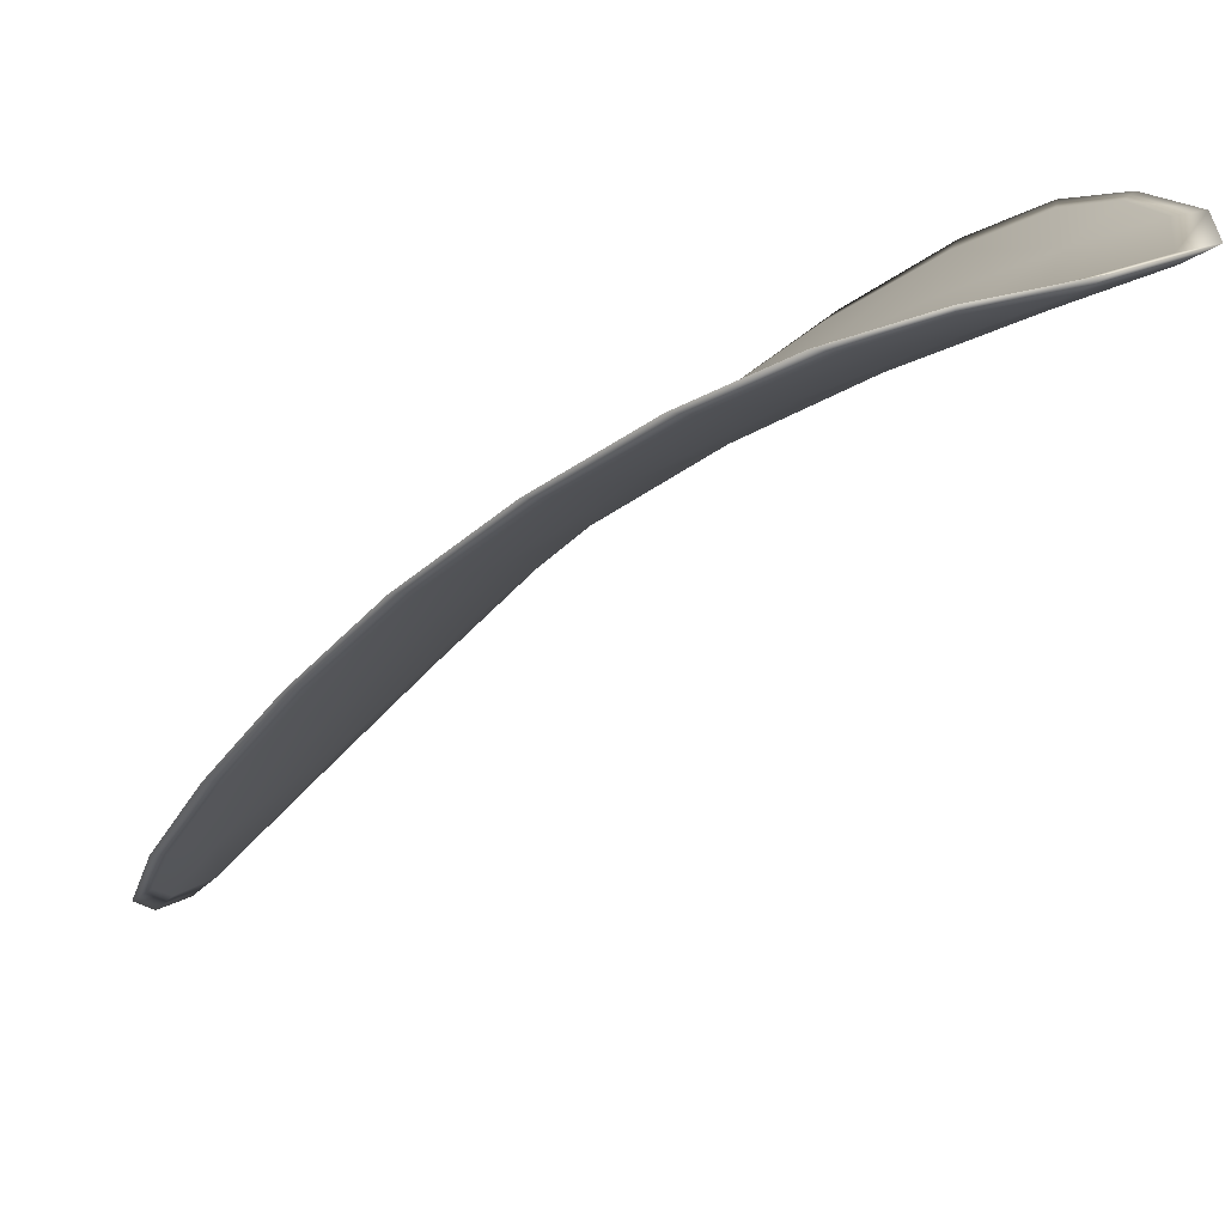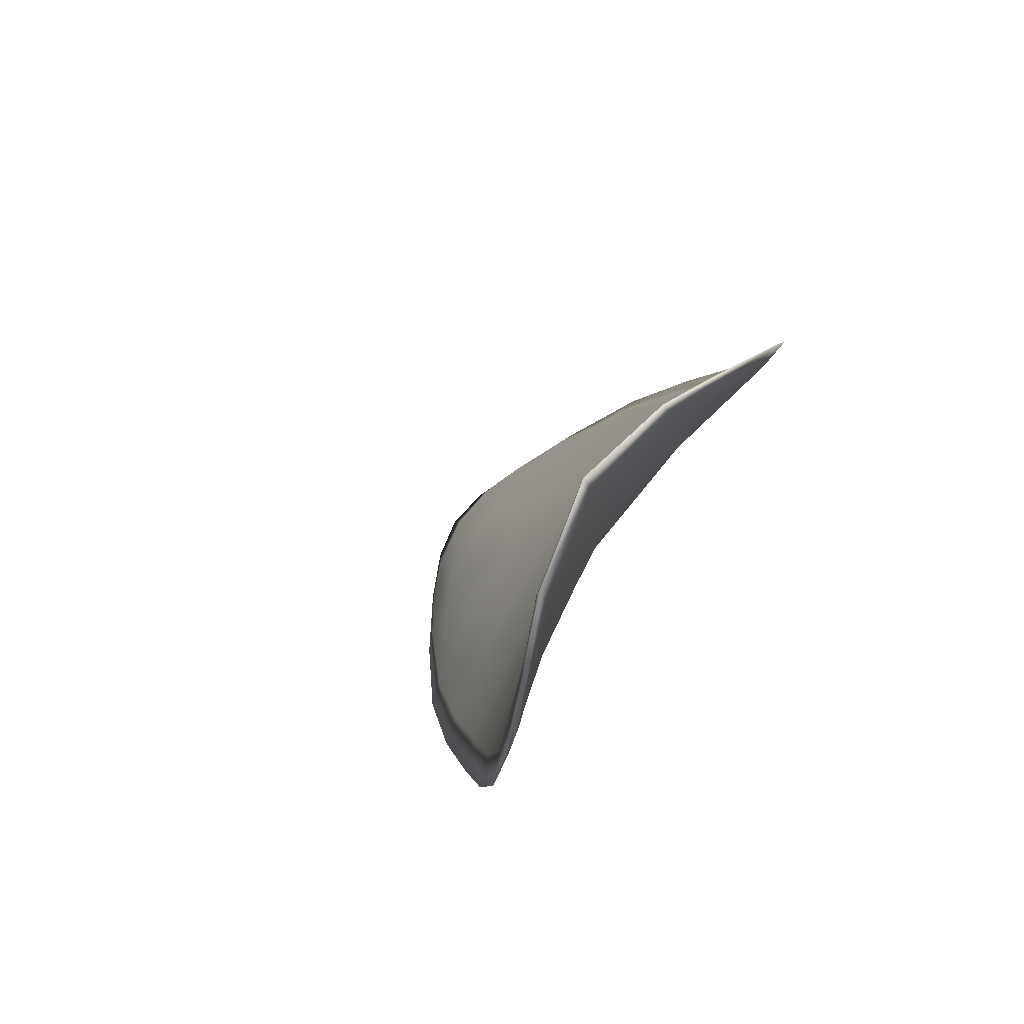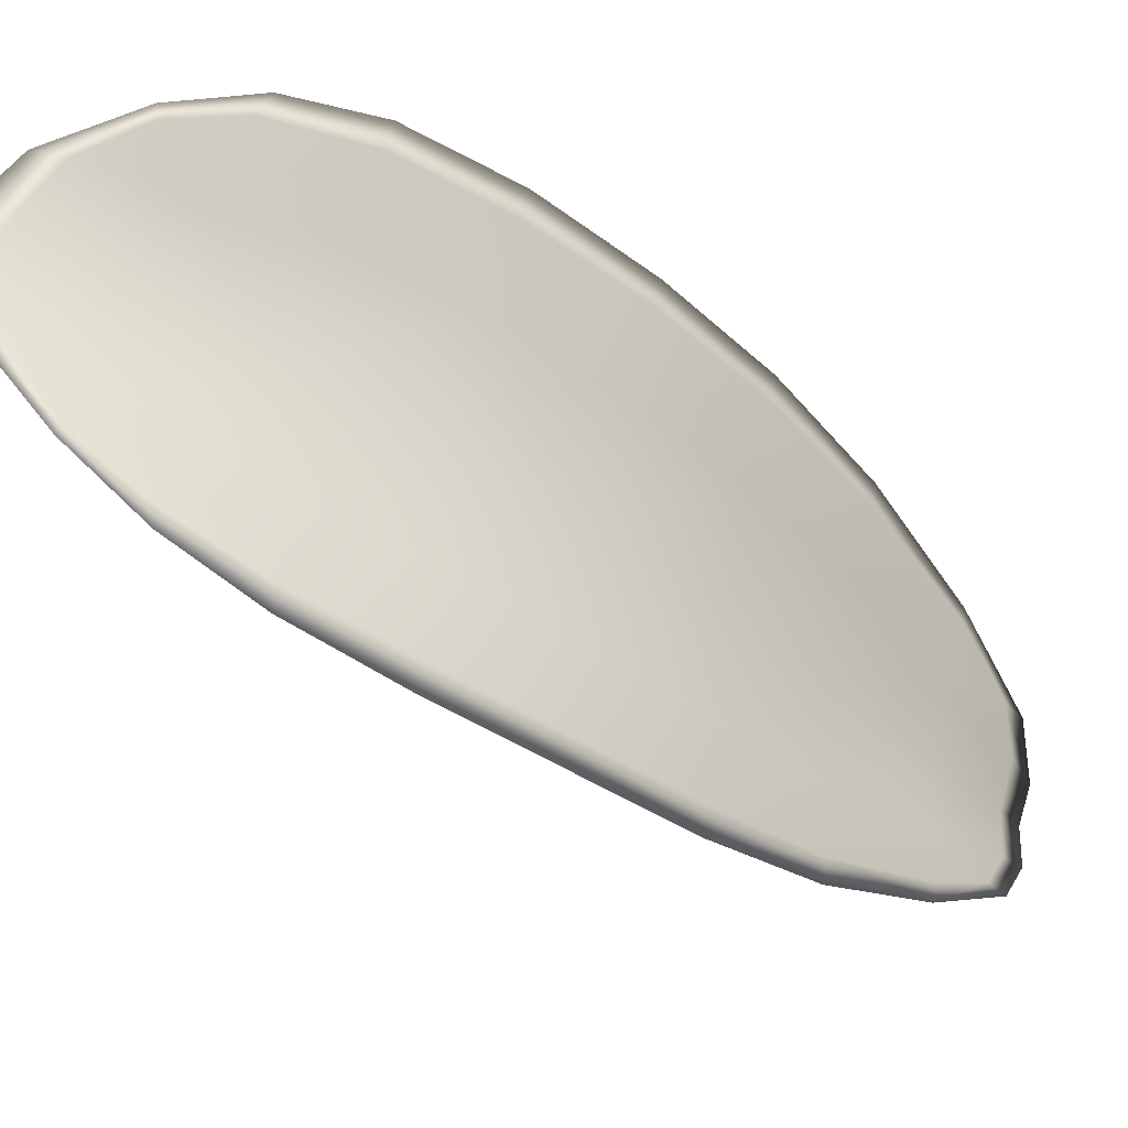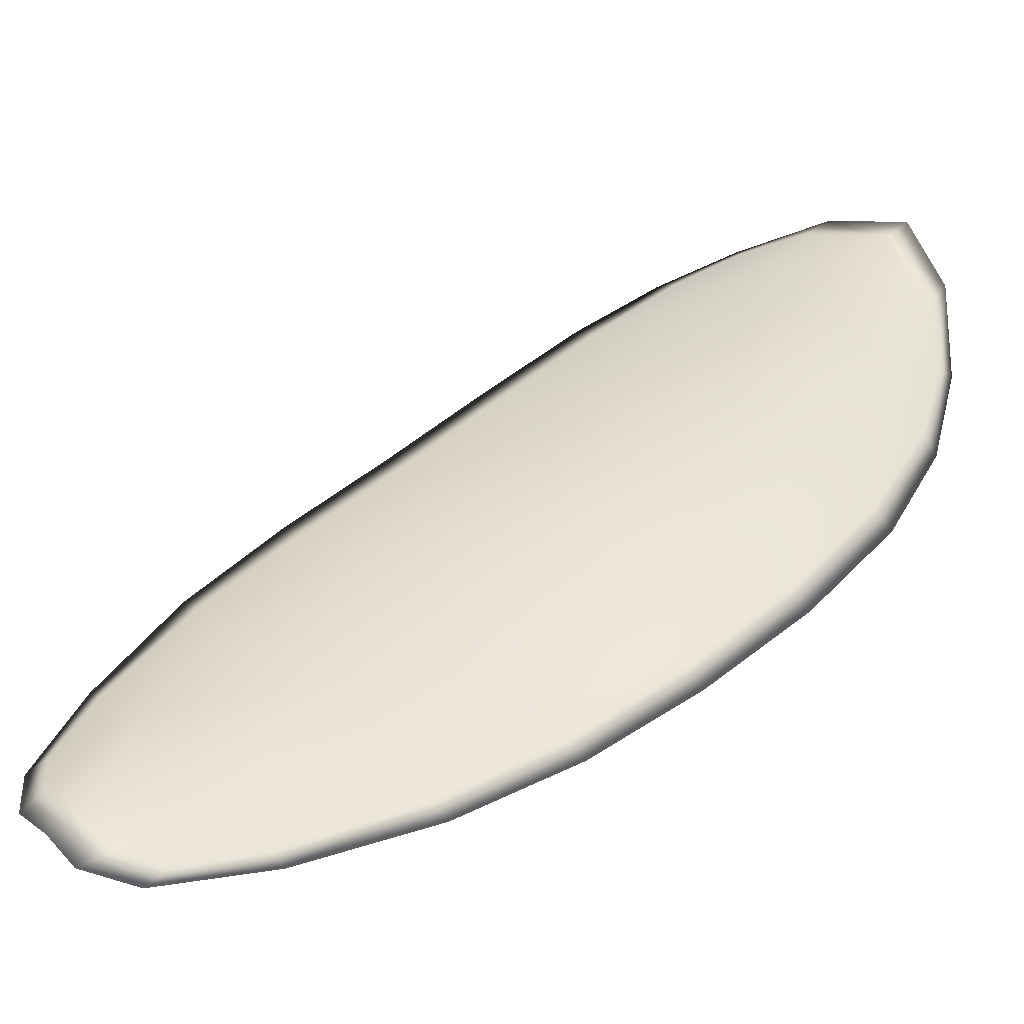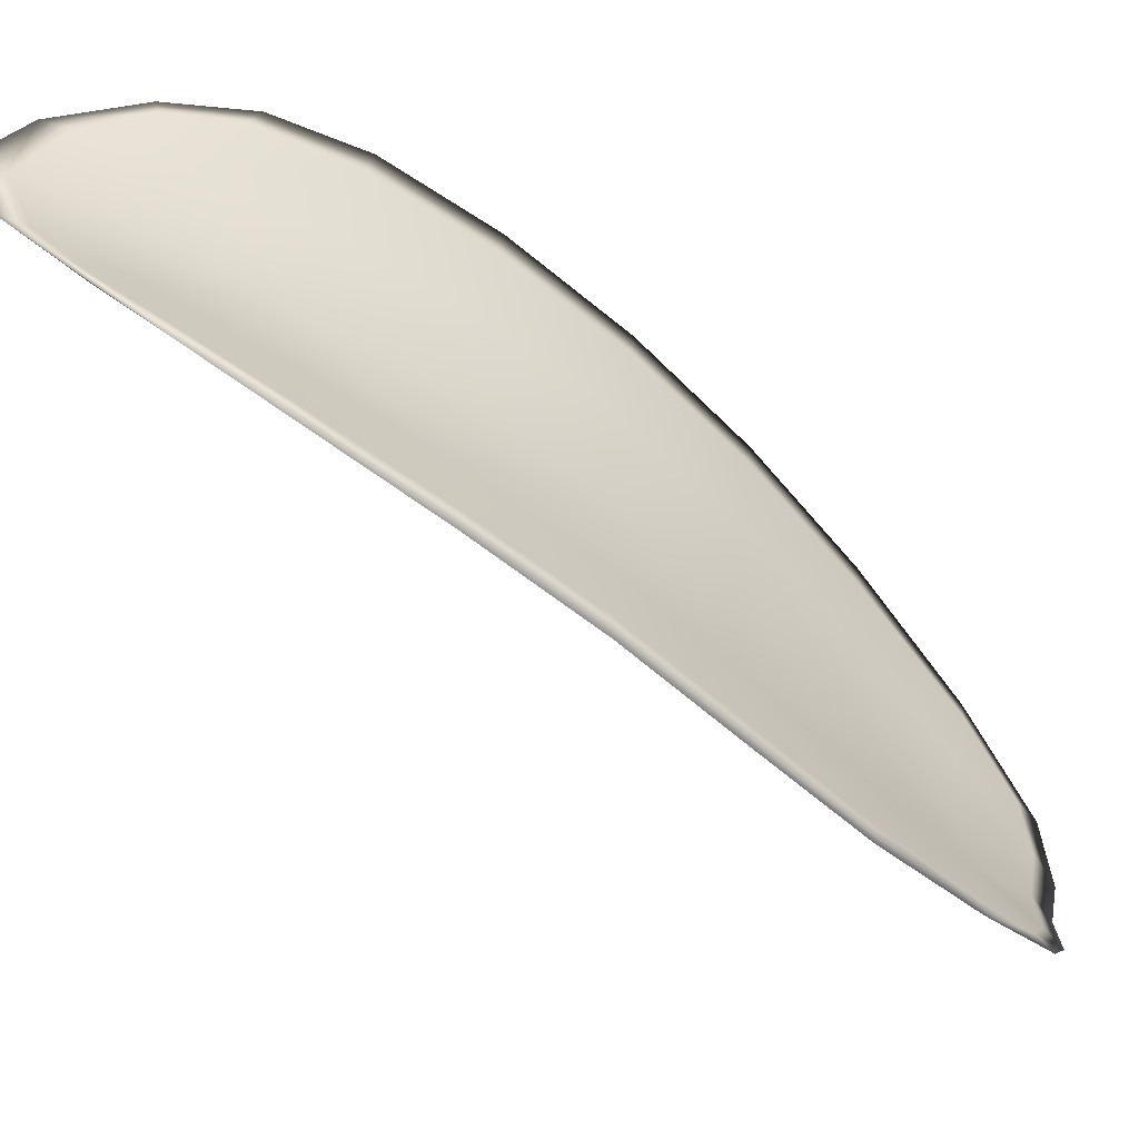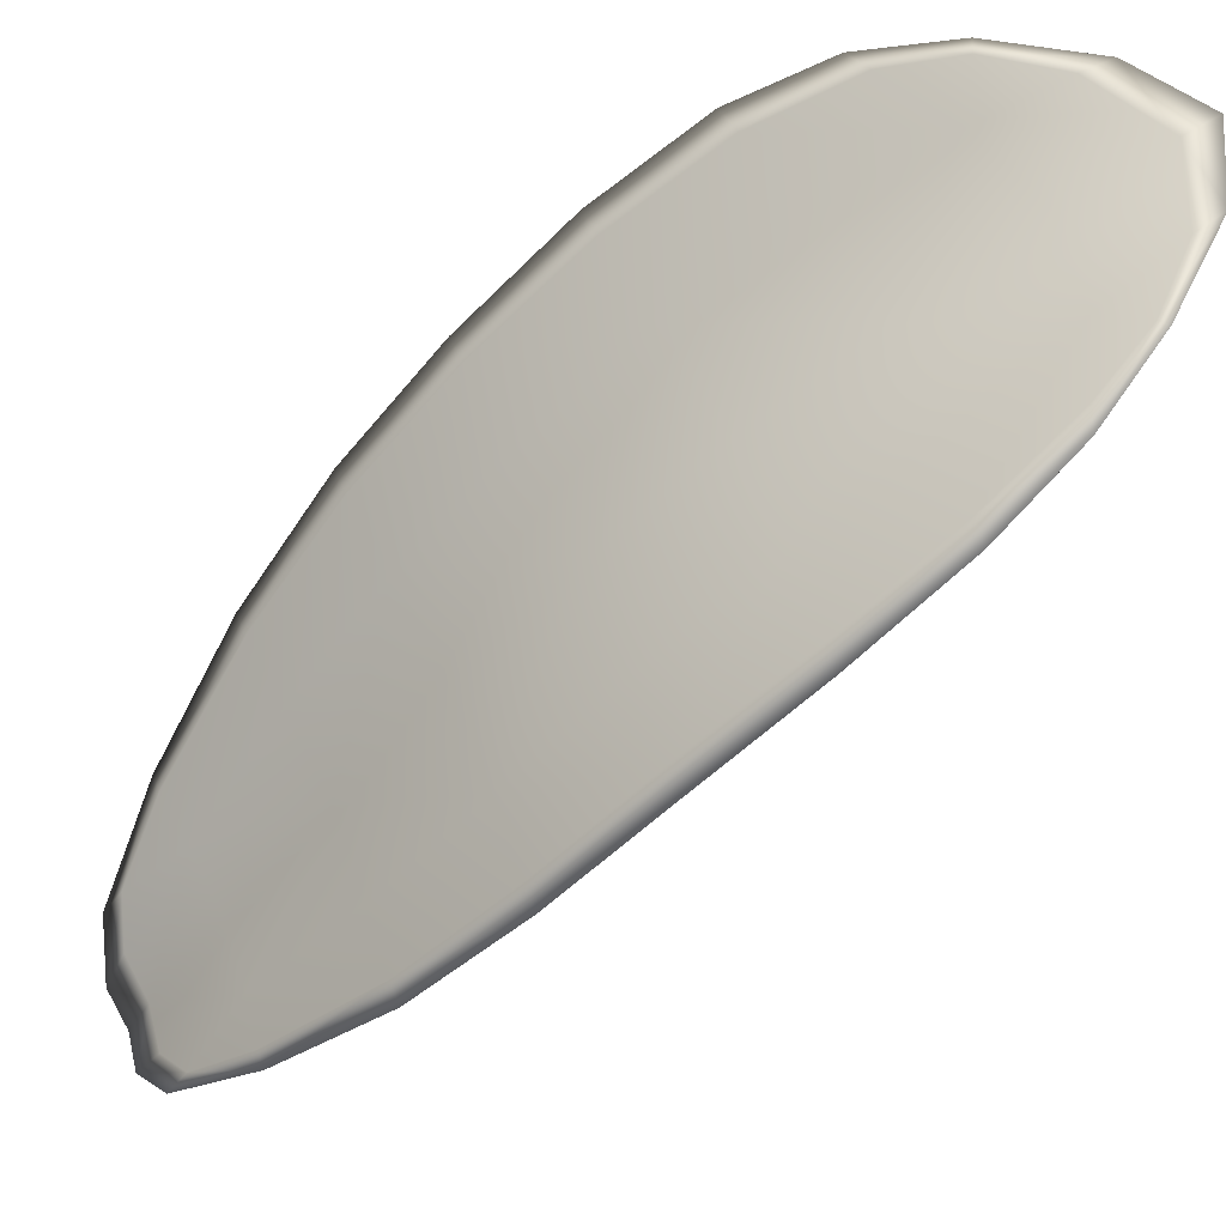
<metadata>
{"format":"obj","ext":"obj","renderer":"f3d","projection":"perspective","resolution":1024,"background":"white","views":[{"elev":22.3,"azim":-22.0,"up":"+Y"},{"elev":36.8,"azim":135.2,"up":"+Z"},{"elev":59.9,"azim":137.1,"up":"+Y"},{"elev":-15.7,"azim":32.1,"up":"+Z"},{"elev":33.7,"azim":130.6,"up":"+Y"},{"elev":51.4,"azim":-74.0,"up":"+Y"}]}
</metadata>
<code>
v -2.356 0.7069 -1.132
v -2.354 0.7069 -1.133
v -2.355 0.7057 -1.134
v -2.357 0.7058 -1.133
v -2.358 0.706 -1.133
v -2.357 0.707 -1.132
v -2.356 0.7074 -1.131
v -2.354 0.7076 -1.131
v -2.353 0.7077 -1.131
v -2.353 0.707 -1.134
v -2.352 0.7071 -1.136
v -2.353 0.7061 -1.137
v -2.354 0.7059 -1.136
v -2.352 0.7076 -1.133
v -2.352 0.7075 -1.134
v -2.358 0.7009 -1.141
v -2.356 0.7011 -1.142
v -2.358 0.6991 -1.143
v -2.359 0.6989 -1.142
v -2.36 0.6988 -1.141
v -2.359 0.7008 -1.14
v -2.358 0.7026 -1.138
v -2.356 0.7028 -1.139
v -2.355 0.703 -1.141
v -2.361 0.7009 -1.138
v -2.362 0.6989 -1.14
v -2.363 0.699 -1.139
v -2.362 0.701 -1.138
v -2.361 0.7029 -1.136
v -2.36 0.7027 -1.137
v -2.358 0.7044 -1.135
v -2.357 0.7043 -1.136
v -2.36 0.7046 -1.134
v -2.355 0.7045 -1.138
v -2.354 0.7047 -1.139
v -2.36 0.6969 -1.144
v -2.36 0.697 -1.144
v -2.361 0.6958 -1.145
v -2.361 0.6953 -1.144
v -2.362 0.6952 -1.144
v -2.361 0.6968 -1.143
v -2.362 0.6968 -1.142
v -2.363 0.6953 -1.143
v -2.363 0.6957 -1.143
v -2.363 0.6969 -1.141
v -2.355 0.7067 -1.132
v -2.354 0.7067 -1.133
v -2.353 0.7075 -1.131
v -2.354 0.7075 -1.131
v -2.356 0.7073 -1.131
v -2.357 0.7068 -1.132
v -2.358 0.7059 -1.133
v -2.357 0.7056 -1.133
v -2.355 0.7055 -1.134
v -2.353 0.7068 -1.134
v -2.352 0.7069 -1.136
v -2.352 0.7074 -1.134
v -2.352 0.7075 -1.133
v -2.354 0.7057 -1.136
v -2.353 0.706 -1.137
v -2.357 0.7008 -1.141
v -2.356 0.701 -1.142
v -2.355 0.7029 -1.141
v -2.356 0.7026 -1.139
v -2.358 0.7025 -1.138
v -2.359 0.7006 -1.14
v -2.36 0.6987 -1.141
v -2.359 0.6988 -1.142
v -2.358 0.699 -1.143
v -2.361 0.7007 -1.138
v -2.36 0.7026 -1.137
v -2.361 0.7028 -1.136
v -2.362 0.7009 -1.138
v -2.363 0.6989 -1.139
v -2.362 0.6987 -1.14
v -2.358 0.7042 -1.135
v -2.356 0.7041 -1.136
v -2.36 0.7045 -1.134
v -2.355 0.7043 -1.138
v -2.354 0.7046 -1.139
v -2.36 0.6967 -1.143
v -2.359 0.6969 -1.144
v -2.361 0.6966 -1.142
v -2.362 0.6951 -1.144
v -2.361 0.6952 -1.144
v -2.361 0.6957 -1.145
v -2.362 0.6967 -1.142
v -2.363 0.6968 -1.141
v -2.363 0.6957 -1.142
v -2.363 0.6952 -1.143
v -2.359 0.697 -1.144
v -2.361 0.6954 -1.145
v -2.357 0.6991 -1.144
v -2.361 0.6957 -1.145
v -2.363 0.6947 -1.144
v -2.364 0.6953 -1.143
v -2.362 0.6946 -1.144
v -2.363 0.6957 -1.142
v -2.358 0.7069 -1.131
v -2.356 0.7075 -1.131
v -2.359 0.706 -1.132
v -2.356 0.7073 -1.131
v -2.352 0.7078 -1.132
v -2.351 0.7076 -1.134
v -2.352 0.7079 -1.131
v -2.352 0.7074 -1.134
v -2.352 0.707 -1.136
v -2.352 0.7061 -1.138
v -2.362 0.6947 -1.145
v -2.364 0.6969 -1.141
v -2.363 0.699 -1.139
v -2.354 0.7078 -1.13
v -2.36 0.7046 -1.134
v -2.362 0.7029 -1.136
v -2.353 0.7047 -1.139
v -2.355 0.703 -1.141
v -2.356 0.7011 -1.142
v -2.363 0.701 -1.137
f 1 2 3
f 1 3 4
f 1 4 5
f 1 5 6
f 1 6 7
f 1 7 8
f 1 8 9
f 1 9 2
f 10 11 12
f 10 12 13
f 10 13 3
f 10 3 2
f 10 2 9
f 10 9 14
f 10 14 15
f 10 15 11
f 16 17 18
f 16 18 19
f 16 19 20
f 16 20 21
f 16 21 22
f 16 22 23
f 16 23 24
f 16 24 17
f 25 21 20
f 25 20 26
f 25 26 27
f 25 27 28
f 25 28 29
f 25 29 30
f 25 30 22
f 25 22 21
f 31 32 22
f 31 22 30
f 31 30 29
f 31 29 33
f 31 33 5
f 31 5 4
f 31 4 3
f 31 3 32
f 34 35 24
f 34 24 23
f 34 23 22
f 34 22 32
f 34 32 3
f 34 3 13
f 34 13 12
f 34 12 35
f 36 37 38
f 36 38 39
f 36 39 40
f 36 40 41
f 36 41 20
f 36 20 19
f 36 19 18
f 36 18 37
f 42 41 40
f 42 40 43
f 42 43 44
f 42 44 45
f 42 45 27
f 42 27 26
f 42 26 20
f 42 20 41
f 46 47 48
f 46 48 49
f 46 49 50
f 46 50 51
f 46 51 52
f 46 52 53
f 46 53 54
f 46 54 47
f 55 56 57
f 55 57 58
f 55 58 48
f 55 48 47
f 55 47 54
f 55 54 59
f 55 59 60
f 55 60 56
f 61 62 63
f 61 63 64
f 61 64 65
f 61 65 66
f 61 66 67
f 61 67 68
f 61 68 69
f 61 69 62
f 70 66 65
f 70 65 71
f 70 71 72
f 70 72 73
f 70 73 74
f 70 74 75
f 70 75 67
f 70 67 66
f 76 77 54
f 76 54 53
f 76 53 52
f 76 52 78
f 76 78 72
f 76 72 71
f 76 71 65
f 76 65 77
f 79 80 60
f 79 60 59
f 79 59 54
f 79 54 77
f 79 77 65
f 79 65 64
f 79 64 63
f 79 63 80
f 81 82 69
f 81 69 68
f 81 68 67
f 81 67 83
f 81 83 84
f 81 84 85
f 81 85 86
f 81 86 82
f 87 83 67
f 87 67 75
f 87 75 74
f 87 74 88
f 87 88 89
f 87 89 90
f 87 90 84
f 87 84 83
f 91 92 38
f 91 38 37
f 91 37 18
f 91 18 93
f 91 93 69
f 91 69 82
f 91 82 94
f 91 94 92
f 95 96 44
f 95 44 43
f 95 43 40
f 95 40 97
f 95 97 84
f 95 84 90
f 95 90 98
f 95 98 96
f 99 100 7
f 99 7 6
f 99 6 5
f 99 5 101
f 99 101 52
f 99 52 51
f 99 51 102
f 99 102 100
f 103 104 15
f 103 15 14
f 103 14 9
f 103 9 105
f 103 105 48
f 103 48 58
f 103 58 106
f 103 106 104
f 107 108 12
f 107 12 11
f 107 11 15
f 107 15 104
f 107 104 106
f 107 106 56
f 107 56 60
f 107 60 108
f 109 97 40
f 109 40 39
f 109 39 38
f 109 38 92
f 109 92 94
f 109 94 85
f 109 85 84
f 109 84 97
f 110 111 27
f 110 27 45
f 110 45 44
f 110 44 96
f 110 96 98
f 110 98 88
f 110 88 74
f 110 74 111
f 112 105 9
f 112 9 8
f 112 8 7
f 112 7 100
f 112 100 102
f 112 102 49
f 112 49 48
f 112 48 105
f 113 101 5
f 113 5 33
f 113 33 29
f 113 29 114
f 113 114 72
f 113 72 78
f 113 78 52
f 113 52 101
f 115 116 24
f 115 24 35
f 115 35 12
f 115 12 108
f 115 108 60
f 115 60 80
f 115 80 63
f 115 63 116
f 117 93 18
f 117 18 17
f 117 17 24
f 117 24 116
f 117 116 63
f 117 63 62
f 117 62 69
f 117 69 93
f 118 114 29
f 118 29 28
f 118 28 27
f 118 27 111
f 118 111 74
f 118 74 73
f 118 73 72
f 118 72 114

</code>
